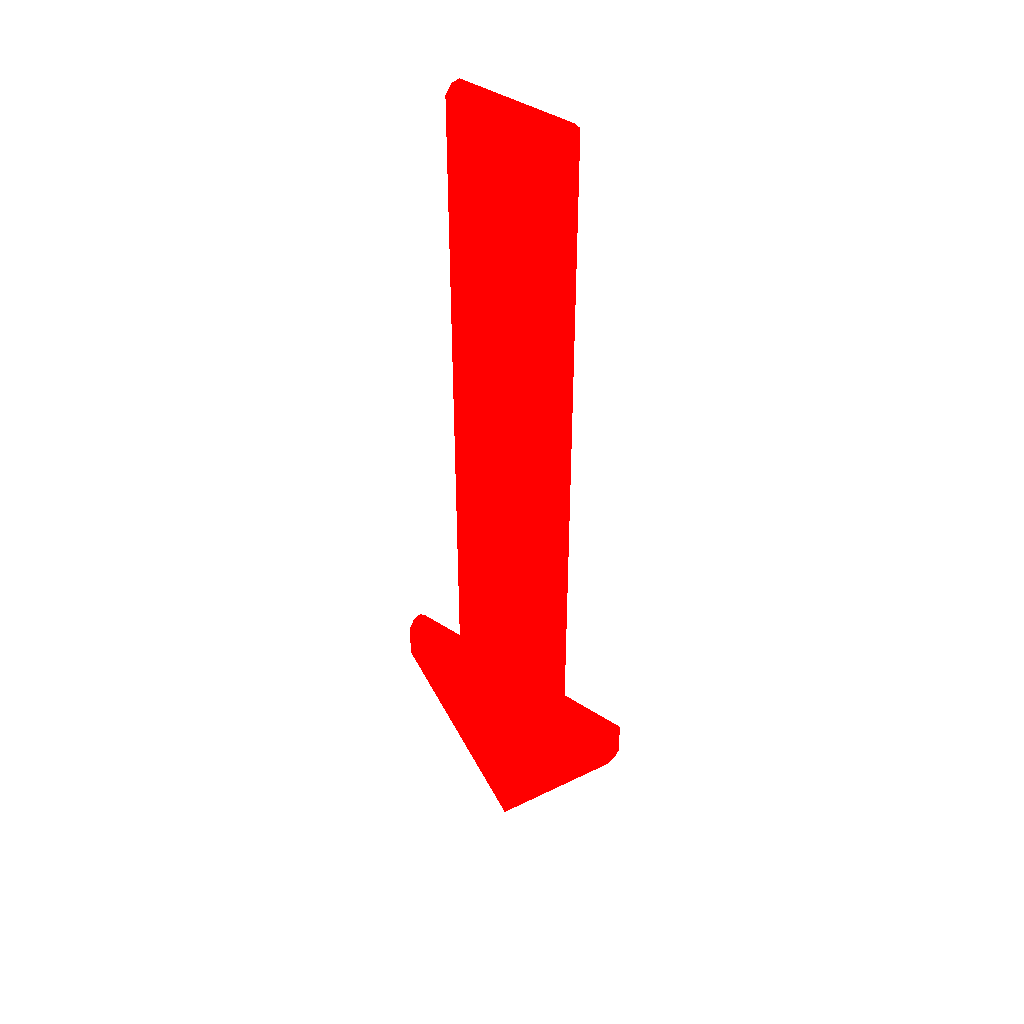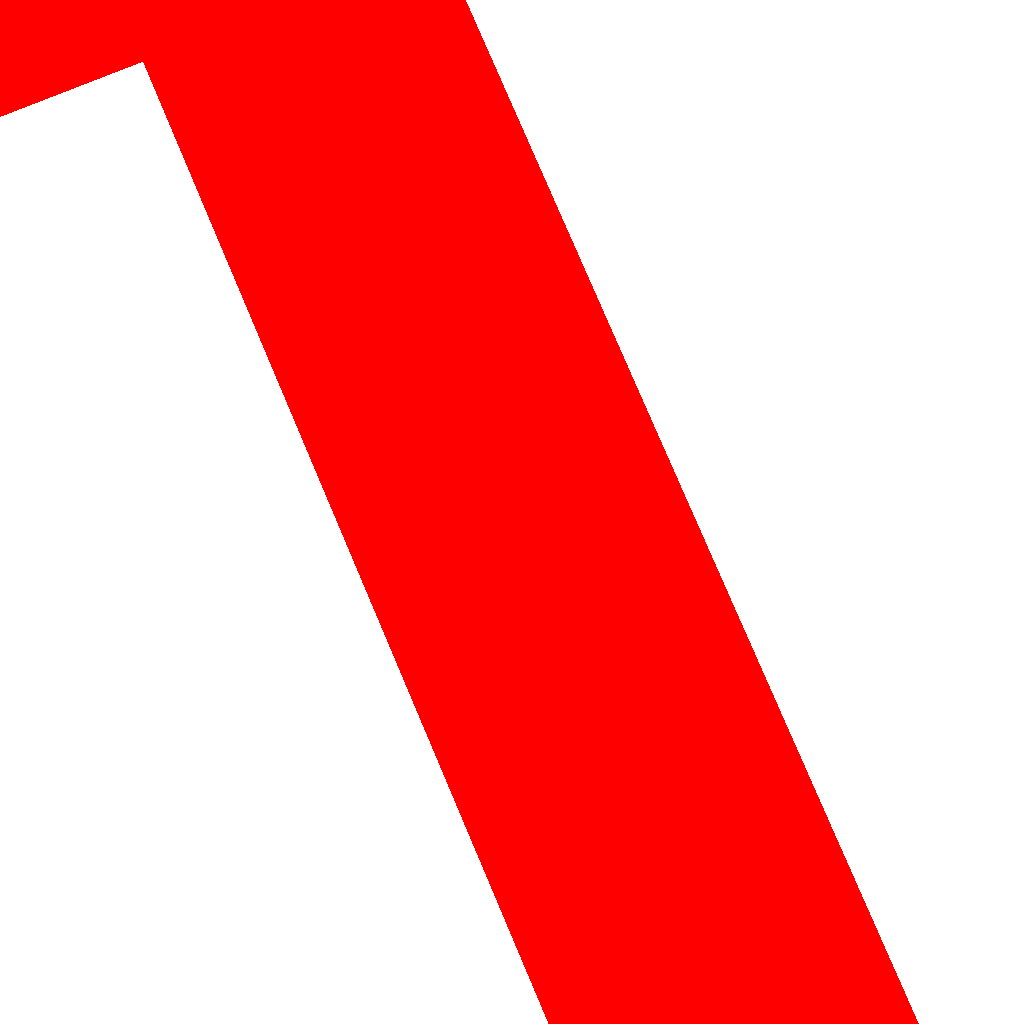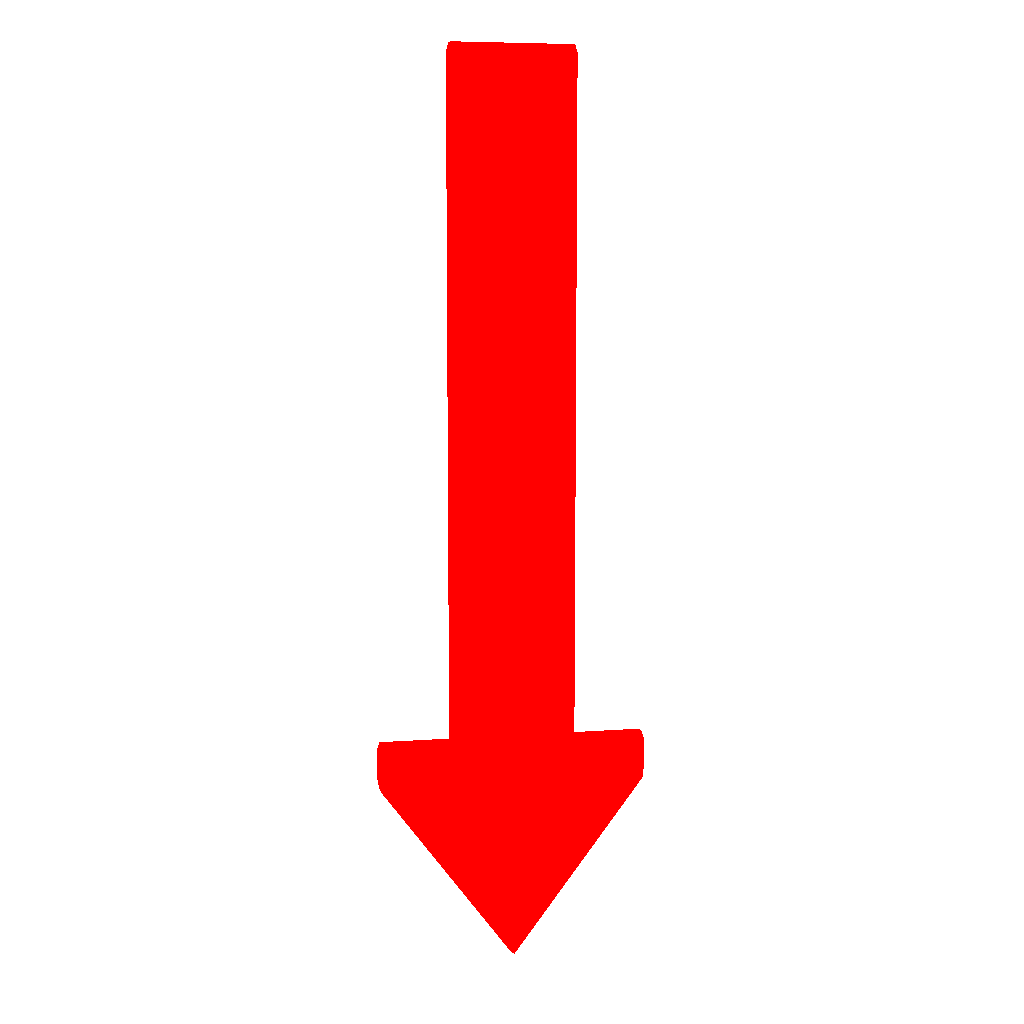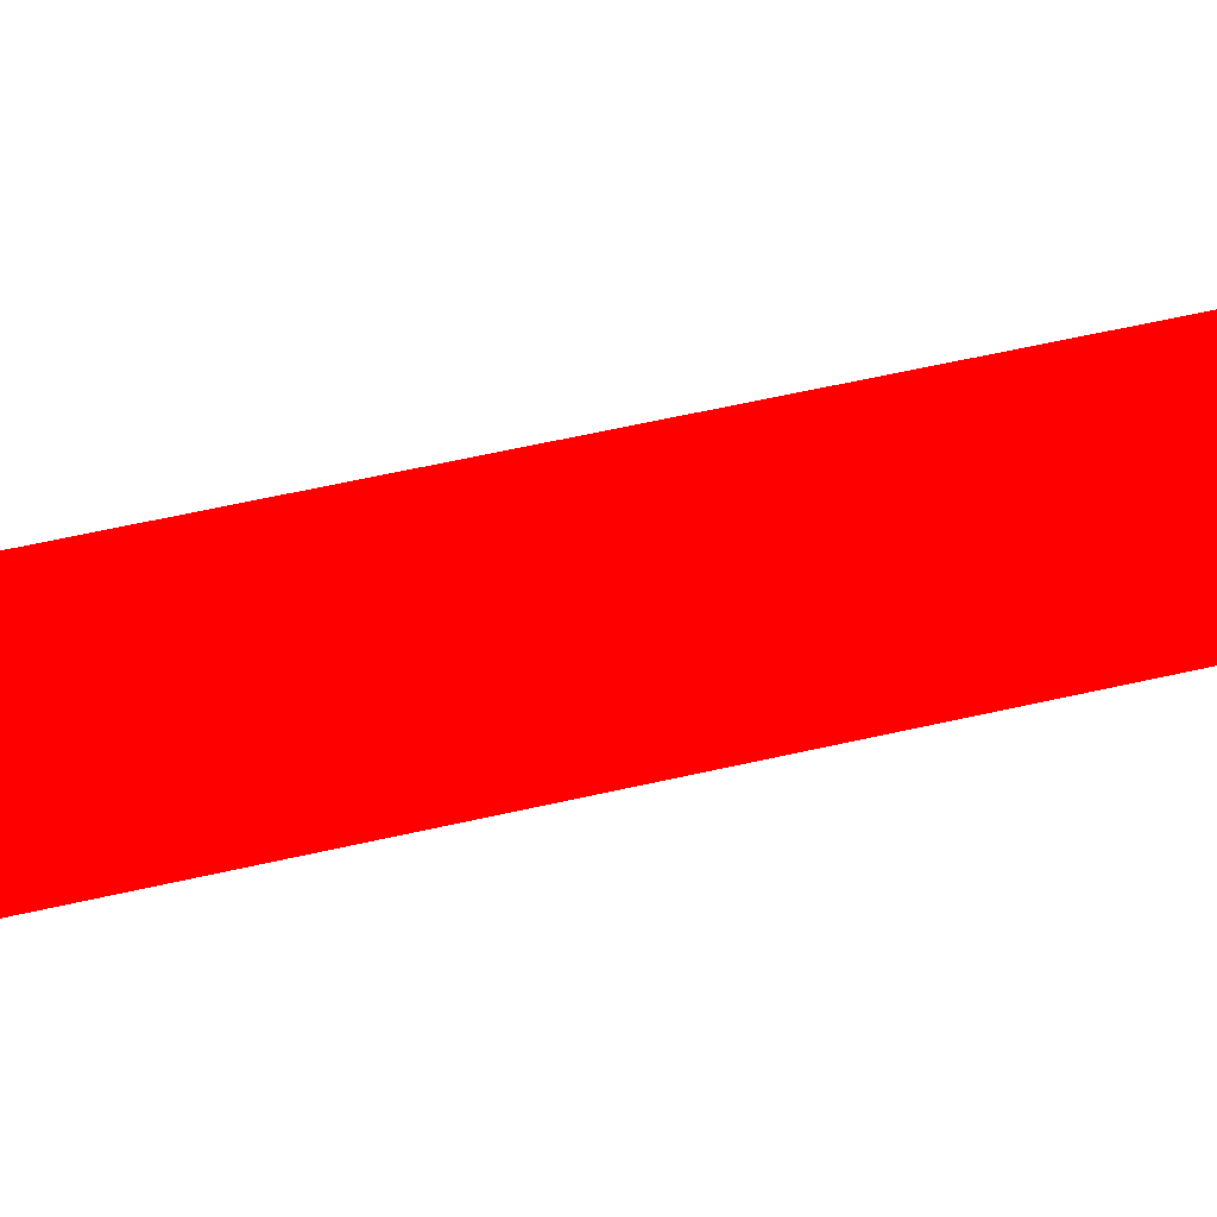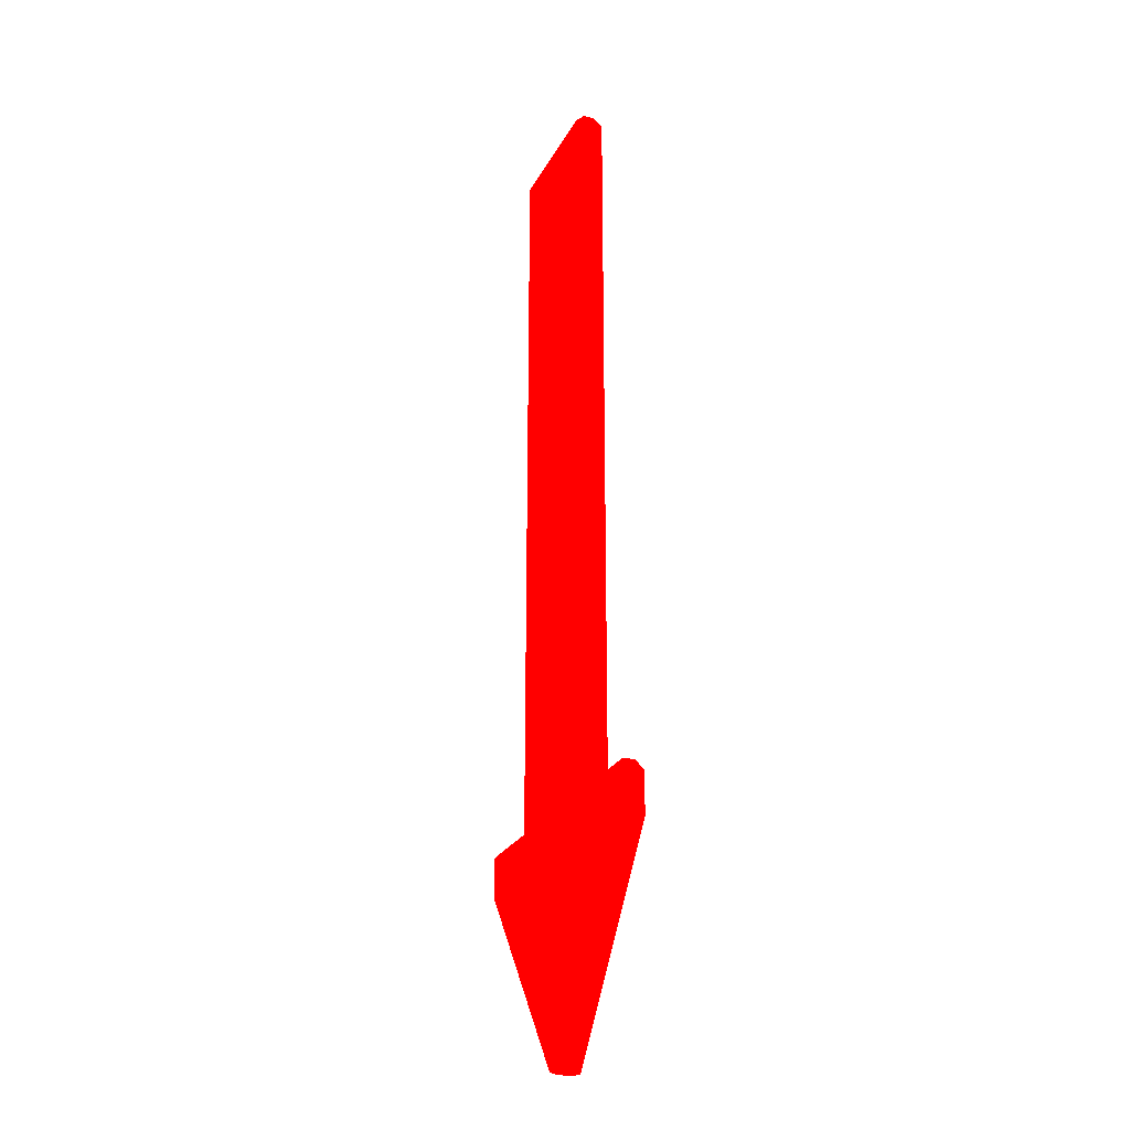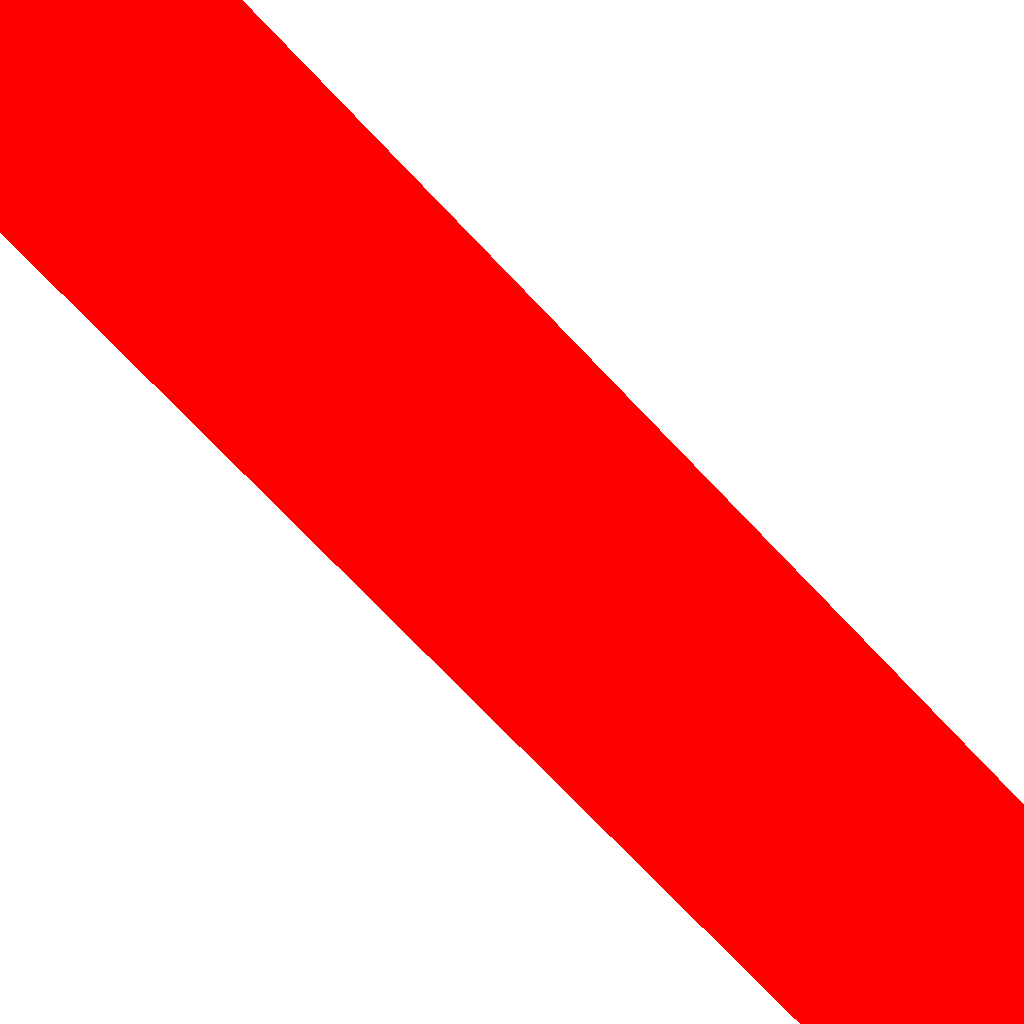
<metadata>
{"format":"obj","ext":"obj","renderer":"f3d","projection":"perspective","resolution":1024,"background":"white","views":[{"elev":41.6,"azim":-141.7,"up":"+Y"},{"elev":74.5,"azim":157.4,"up":"+Z"},{"elev":7.9,"azim":-11.5,"up":"+Y"},{"elev":53.9,"azim":75.9,"up":"+Z"},{"elev":-25.3,"azim":67.6,"up":"+Y"},{"elev":-67.6,"azim":42.5,"up":"+Z"}]}
</metadata>
<code>
g SM_Arrow_1
v -0.004874 -0.9935 0.0175 1 0 0 1
v 0.004874 -0.9935 0.0175 1 0 0 1
v -0 -0.9912 -0 1 0 0 1
v -0.1341 1 0.0175 1 0 0 1
v -0.1393 0.9825 0.0175 1 0 0 1
v -0.1341 0.9825 0 1 0 0 1
v 0.1341 1 0.0175 1 0 0 1
v 0.1341 0.9825 0 1 0 0 1
v 0.1393 0.9825 0.0175 1 0 0 1
v -0.2951 -0.6065 0.0175 1 0 0 1
v -0.2937 -0.6 -0 1 0 0 1
v -0.3 -0.5825 0.0175 1 0 0 1
v 0.3 -0.5825 0.0175 1 0 0 1
v 0.2937 -0.6 -0 1 0 0 1
v 0.2951 -0.6065 0.0175 1 0 0 1
v -0.3 -0.5175 0.0175 1 0 0 1
v -0.2937 -0.5175 -0 1 0 0 1
v -0.2948 -0.5 0.0175 1 0 0 1
v 0.3 -0.5175 0.0175 1 0 0 1
v 0.2948 -0.5 0.0175 1 0 0 1
v 0.2937 -0.5175 -0 1 0 0 1
v -0.1341 1 0.04122 1 0 0 1
v -0.1341 0.9825 0.05872 1 0 0 1
v -0.1393 0.9825 0.04122 1 0 0 1
v 0.1341 1 0.04122 1 0 0 1
v 0.1393 0.9825 0.04122 1 0 0 1
v 0.1341 0.9825 0.05872 1 0 0 1
v -0.004874 -0.9935 0.04122 1 0 0 1
v 0 -0.9912 0.05872 1 0 0 1
v 0.004874 -0.9935 0.04122 1 0 0 1
v -0.2951 -0.6065 0.04122 1 0 0 1
v -0.3 -0.5825 0.04122 1 0 0 1
v -0.2937 -0.6 0.05872 1 0 0 1
v 0.3 -0.5175 0.04122 1 0 0 1
v 0.2937 -0.5175 0.05872 1 0 0 1
v 0.2948 -0.5 0.04122 1 0 0 1
v 0.3 -0.5825 0.04122 1 0 0 1
v 0.2951 -0.6065 0.04122 1 0 0 1
v 0.2937 -0.6 0.05872 1 0 0 1
v -0.3 -0.5175 0.04122 1 0 0 1
v -0.2948 -0.5 0.04122 1 0 0 1
v -0.2937 -0.5175 0.05872 1 0 0 1
v 0.004874 -0.9935 0.04122 1 0 0 1
v 0.2951 -0.6065 0.04122 1 0 0 1
v 0.2951 -0.6065 0.0175 1 0 0 1
v 0.004874 -0.9935 0.0175 1 0 0 1
v -0.3 -0.5825 0.04122 1 0 0 1
v -0.3 -0.5175 0.0175 1 0 0 1
v -0.3 -0.5175 0.04122 1 0 0 1
v -0.3 -0.5825 0.0175 1 0 0 1
v -0.1393 -0.5 0.04122 1 0 0 1
v -0.2948 -0.5 0.04122 1 0 0 1
v -0.2948 -0.5 0.0175 1 0 0 1
v -0.1393 -0.5 0.0175 1 0 0 1
v -0.1393 0.9825 0.04122 1 0 0 1
v -0.1393 -0.5 0.04122 1 0 0 1
v -0.1393 -0.5 0.0175 1 0 0 1
v -0.1393 0.9825 0.0175 1 0 0 1
v 0.3 -0.5825 0.04122 1 0 0 1
v 0.3 -0.5175 0.04122 1 0 0 1
v 0.3 -0.5175 0.0175 1 0 0 1
v 0.3 -0.5825 0.0175 1 0 0 1
v -0.1341 1 0.04122 1 0 0 1
v 0.1341 1 0.0175 1 0 0 1
v 0.1341 1 0.04122 1 0 0 1
v -0.1341 1 0.0175 1 0 0 1
v 0.2948 -0.5 0.04122 1 0 0 1
v 0.1393 -0.5 0.04122 1 0 0 1
v 0.1393 -0.5 0.0175 1 0 0 1
v 0.2948 -0.5 0.0175 1 0 0 1
v 0.1393 -0.5 0.04122 1 0 0 1
v 0.1393 0.9825 0.04122 1 0 0 1
v 0.1393 0.9825 0.0175 1 0 0 1
v 0.1393 -0.5 0.0175 1 0 0 1
v -0.1341 1 0.0175 1 0 0 1
v 0.1341 0.9825 0 1 0 0 1
v 0.1341 1 0.0175 1 0 0 1
v -0.1341 0.9825 0 1 0 0 1
v -0.004874 -0.9935 0.0175 1 0 0 1
v -0.2937 -0.6 -0 1 0 0 1
v -0.2951 -0.6065 0.0175 1 0 0 1
v -0 -0.9912 -0 1 0 0 1
v 0.3 -0.5825 0.0175 1 0 0 1
v 0.3 -0.5175 0.0175 1 0 0 1
v 0.2937 -0.5175 -0 1 0 0 1
v 0.2937 -0.6 -0 1 0 0 1
v 0.004874 -0.9935 0.0175 1 0 0 1
v 0.2951 -0.6065 0.0175 1 0 0 1
v 0.2937 -0.6 -0 1 0 0 1
v -0 -0.9912 -0 1 0 0 1
v -0.2937 -0.5175 -0 1 0 0 1
v -0.3 -0.5825 0.0175 1 0 0 1
v -0.2937 -0.6 -0 1 0 0 1
v -0.3 -0.5175 0.0175 1 0 0 1
v -0.1341 0.9825 0 1 0 0 1
v -0.1393 -0.5 0.0175 1 0 0 1
v -0.1341 -0.5175 -0 1 0 0 1
v -0.1393 0.9825 0.0175 1 0 0 1
v 0.1393 -0.5 0.0175 1 0 0 1
v 0.1393 0.9825 0.0175 1 0 0 1
v 0.1341 0.9825 0 1 0 0 1
v 0.1341 -0.5175 -0 1 0 0 1
v 0.1393 -0.5 0.0175 1 0 0 1
v 0.2937 -0.5175 -0 1 0 0 1
v 0.2948 -0.5 0.0175 1 0 0 1
v 0.1341 -0.5175 -0 1 0 0 1
v -0.1393 -0.5 0.0175 1 0 0 1
v -0.2948 -0.5 0.0175 1 0 0 1
v -0.2937 -0.5175 -0 1 0 0 1
v -0.1341 -0.5175 -0 1 0 0 1
v 0.1341 0.9825 0.05872 1 0 0 1
v -0.1341 0.9825 0.05872 1 0 0 1
v -0.1341 1 0.04122 1 0 0 1
v 0.1341 1 0.04122 1 0 0 1
v -0.2937 -0.6 0.05872 1 0 0 1
v 0 -0.9912 0.05872 1 0 0 1
v -0.004874 -0.9935 0.04122 1 0 0 1
v -0.2951 -0.6065 0.04122 1 0 0 1
v 0.3 -0.5825 0.04122 1 0 0 1
v 0.2937 -0.5175 0.05872 1 0 0 1
v 0.3 -0.5175 0.04122 1 0 0 1
v 0.2937 -0.6 0.05872 1 0 0 1
v 0.2937 -0.6 0.05872 1 0 0 1
v 0.004874 -0.9935 0.04122 1 0 0 1
v 0 -0.9912 0.05872 1 0 0 1
v 0.2951 -0.6065 0.04122 1 0 0 1
v -0.2937 -0.5175 0.05872 1 0 0 1
v -0.2937 -0.6 0.05872 1 0 0 1
v -0.3 -0.5825 0.04122 1 0 0 1
v -0.3 -0.5175 0.04122 1 0 0 1
v -0.1341 0.9825 0.05872 1 0 0 1
v -0.1341 -0.5175 0.05872 1 0 0 1
v -0.1393 -0.5 0.04122 1 0 0 1
v -0.1393 0.9825 0.04122 1 0 0 1
v 0.1393 -0.5 0.04122 1 0 0 1
v 0.1341 0.9825 0.05872 1 0 0 1
v 0.1393 0.9825 0.04122 1 0 0 1
v 0.1341 -0.5175 0.05872 1 0 0 1
v 0.2937 -0.5175 0.05872 1 0 0 1
v 0.1341 -0.5175 0.05872 1 0 0 1
v 0.1393 -0.5 0.04122 1 0 0 1
v 0.2948 -0.5 0.04122 1 0 0 1
v -0.2937 -0.5175 0.05872 1 0 0 1
v -0.1393 -0.5 0.04122 1 0 0 1
v -0.1341 -0.5175 0.05872 1 0 0 1
v -0.2948 -0.5 0.04122 1 0 0 1
v 0.1393 0.9825 0.04122 1 0 0 1
v 0.1341 1 0.0175 1 0 0 1
v 0.1393 0.9825 0.0175 1 0 0 1
v 0.1341 1 0.04122 1 0 0 1
v -0.1341 1 0.04122 1 0 0 1
v -0.1393 0.9825 0.04122 1 0 0 1
v -0.1341 1 0.0175 1 0 0 1
v -0.1393 0.9825 0.0175 1 0 0 1
v 0.2948 -0.5 0.04122 1 0 0 1
v 0.3 -0.5175 0.0175 1 0 0 1
v 0.3 -0.5175 0.04122 1 0 0 1
v 0.2948 -0.5 0.0175 1 0 0 1
v -0.2948 -0.5 0.04122 1 0 0 1
v -0.3 -0.5175 0.0175 1 0 0 1
v -0.2948 -0.5 0.0175 1 0 0 1
v -0.3 -0.5175 0.04122 1 0 0 1
v -0.3 -0.5825 0.04122 1 0 0 1
v -0.2951 -0.6065 0.04122 1 0 0 1
v -0.3 -0.5825 0.0175 1 0 0 1
v -0.2951 -0.6065 0.0175 1 0 0 1
v -0.004874 -0.9935 0.04122 1 0 0 1
v 0.004874 -0.9935 0.0175 1 0 0 1
v -0.004874 -0.9935 0.0175 1 0 0 1
v 0.004874 -0.9935 0.04122 1 0 0 1
v 0.2951 -0.6065 0.04122 1 0 0 1
v 0.3 -0.5825 0.04122 1 0 0 1
v 0.2951 -0.6065 0.0175 1 0 0 1
v 0.3 -0.5825 0.0175 1 0 0 1
v -0.2951 -0.6065 0.04122 1 0 0 1
v -0.004874 -0.9935 0.04122 1 0 0 1
v -0.004874 -0.9935 0.0175 1 0 0 1
v -0.2951 -0.6065 0.0175 1 0 0 1
v 0.1341 -0.5175 0.05872 1 0 0 1
v -0.1341 0.9825 0.05872 1 0 0 1
v 0.1341 0.9825 0.05872 1 0 0 1
v -0.1341 -0.5175 0.05872 1 0 0 1
v 0.1393 -0.6 0.05872 1 0 0 1
v 0.2937 -0.5175 0.05872 1 0 0 1
v 0.2937 -0.6 0.05872 1 0 0 1
v 0 -0.9912 0.05872 1 0 0 1
v -0.1393 -0.6 0.05872 1 0 0 1
v -0.2937 -0.5175 0.05872 1 0 0 1
v -0.2937 -0.6 0.05872 1 0 0 1
v 0.1341 0.9825 0 1 0 0 1
v -0.1341 0.9825 0 1 0 0 1
v 0.1341 -0.5175 -0 1 0 0 1
v -0.1341 -0.5175 -0 1 0 0 1
v 0.1393 -0.6 -0 1 0 0 1
v 0.2937 -0.5175 -0 1 0 0 1
v 0.2937 -0.6 -0 1 0 0 1
v -0 -0.9912 -0 1 0 0 1
v -0.1393 -0.6 -0 1 0 0 1
v -0.2937 -0.5175 -0 1 0 0 1
v -0.2937 -0.6 -0 1 0 0 1
f 3 2 1
f 6 5 4
f 9 8 7
f 12 11 10
f 15 14 13
f 18 17 16
f 21 20 19
f 24 23 22
f 27 26 25
f 30 29 28
f 33 32 31
f 36 35 34
f 39 38 37
f 42 41 40
f 45 44 43
f 46 45 43
f 49 48 47
f 50 47 48
f 53 52 51
f 54 53 51
f 57 56 55
f 58 57 55
f 61 60 59
f 62 61 59
f 65 64 63
f 66 63 64
f 69 68 67
f 70 69 67
f 73 72 71
f 74 73 71
f 77 76 75
f 78 75 76
f 81 80 79
f 82 79 80
f 85 84 83
f 83 86 85
f 89 88 87
f 87 90 89
f 93 92 91
f 94 91 92
f 97 96 95
f 98 95 96
f 101 100 99
f 99 102 101
f 105 104 103
f 106 103 104
f 109 108 107
f 110 109 107
f 113 112 111
f 114 113 111
f 117 116 115
f 115 118 117
f 121 120 119
f 122 119 120
f 125 124 123
f 126 123 124
f 129 128 127
f 127 130 129
f 133 132 131
f 134 133 131
f 137 136 135
f 138 135 136
f 141 140 139
f 142 141 139
f 145 144 143
f 146 143 144
f 149 148 147
f 150 147 148
f 153 152 151
f 153 154 152
f 157 156 155
f 158 155 156
f 161 160 159
f 162 159 160
f 165 164 163
f 165 166 164
f 169 168 167
f 170 167 168
f 173 172 171
f 173 174 172
f 177 176 175
f 178 177 175
f 181 180 179
f 180 182 179
f 179 182 183
f 179 183 184
f 185 184 183
f 186 185 183
f 182 187 183
f 186 183 187
f 182 188 187
f 186 187 189
f 188 189 187
f 192 191 190
f 192 193 191
f 194 193 192
f 192 195 194
f 196 194 195
f 196 197 194
f 193 194 198
f 194 197 198
f 198 199 193
f 198 197 200
f 199 198 200

</code>
